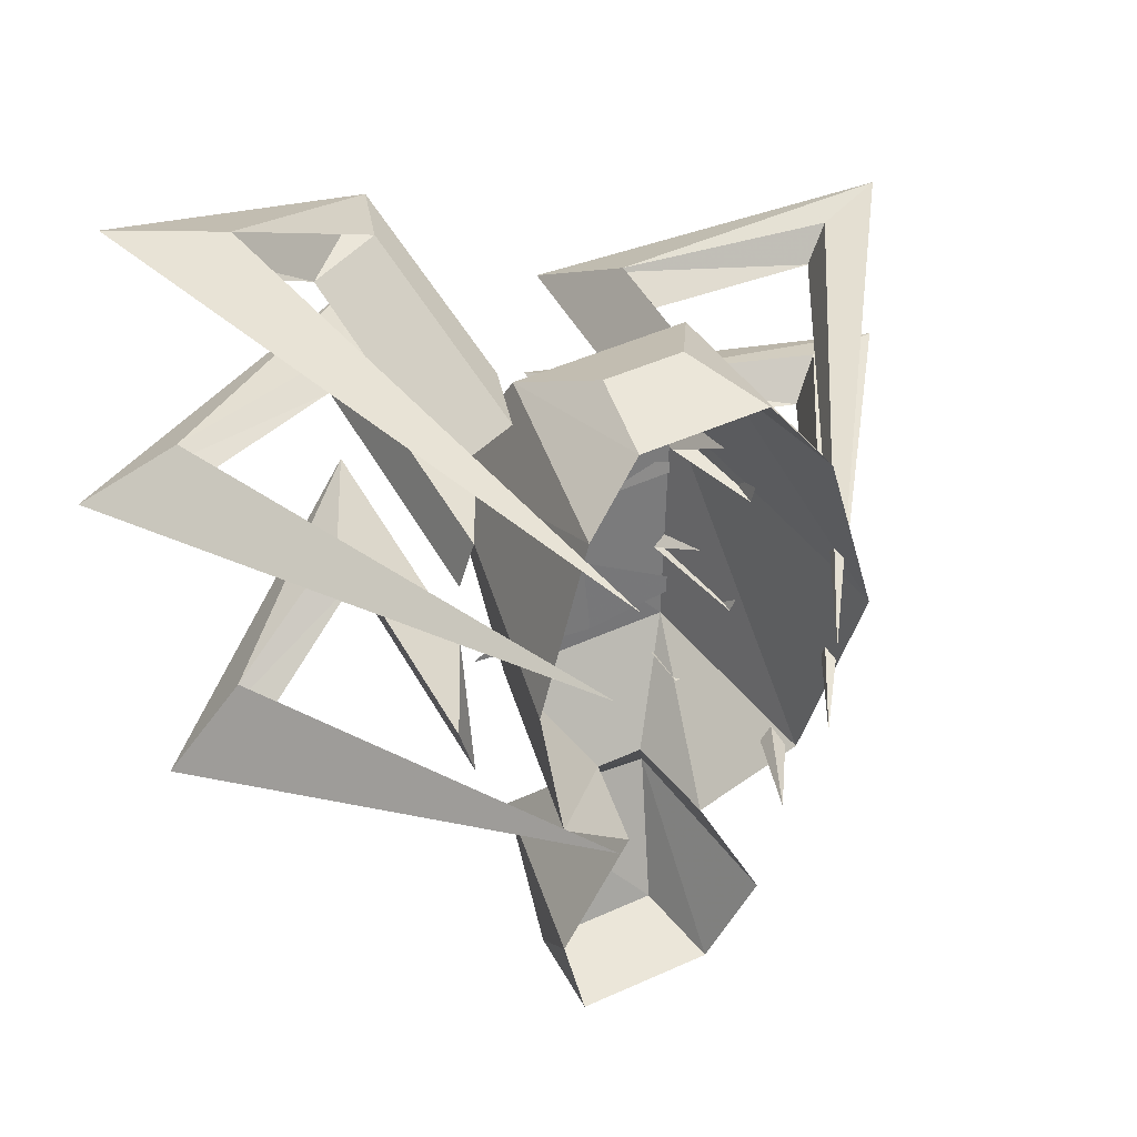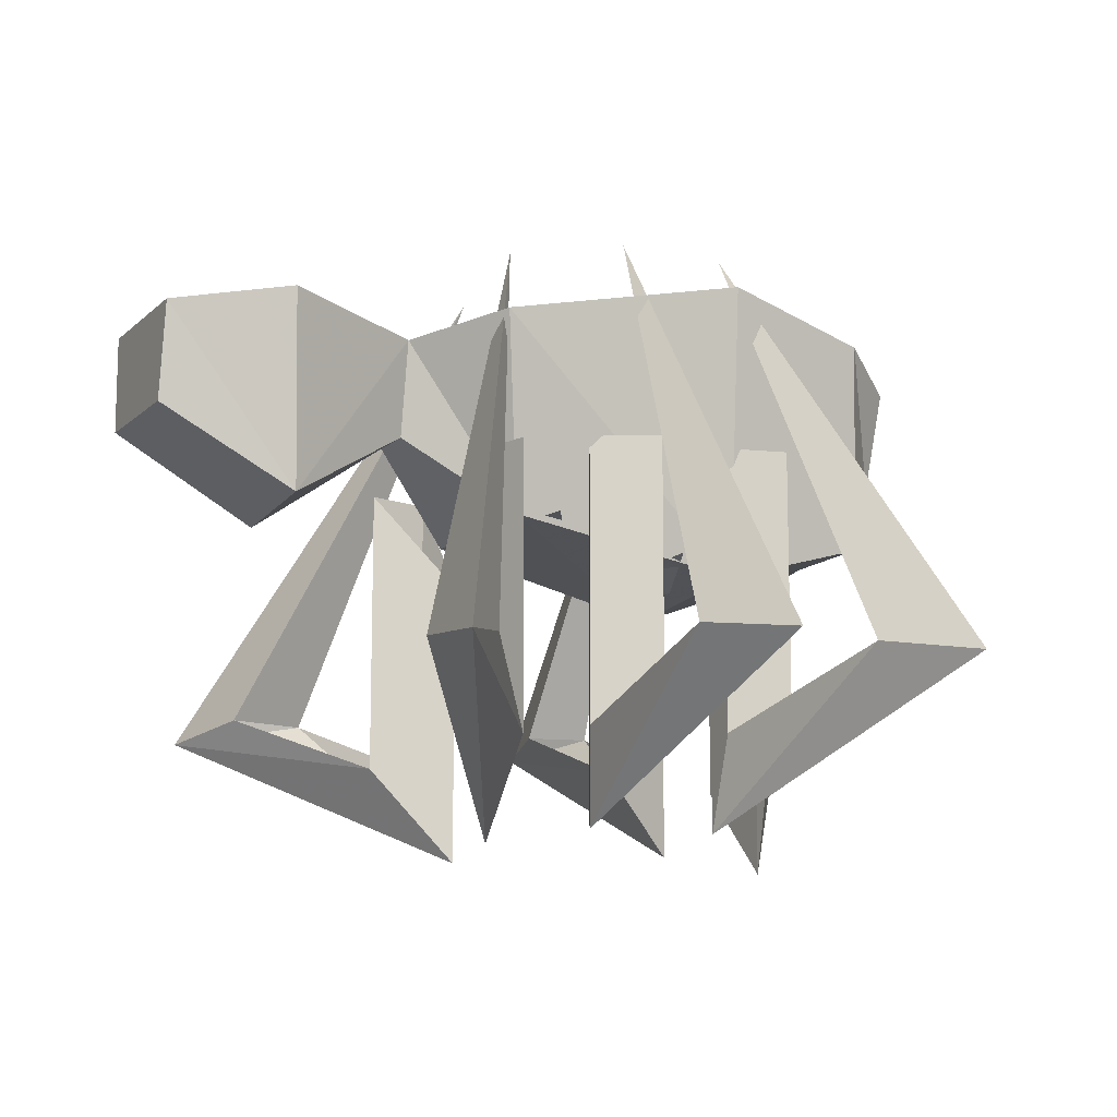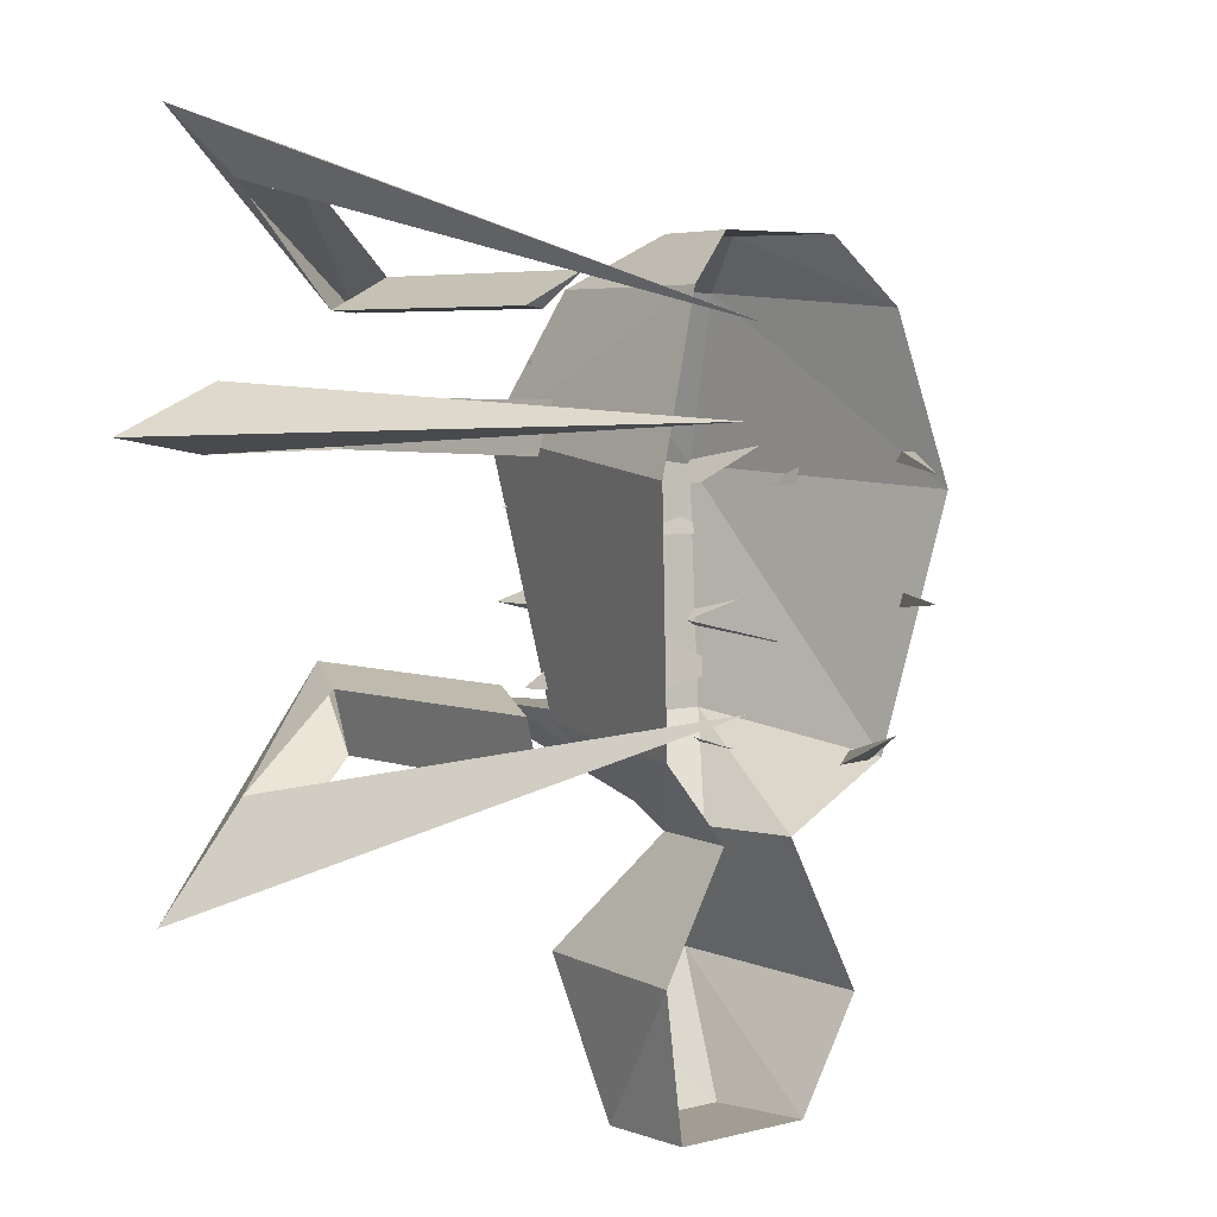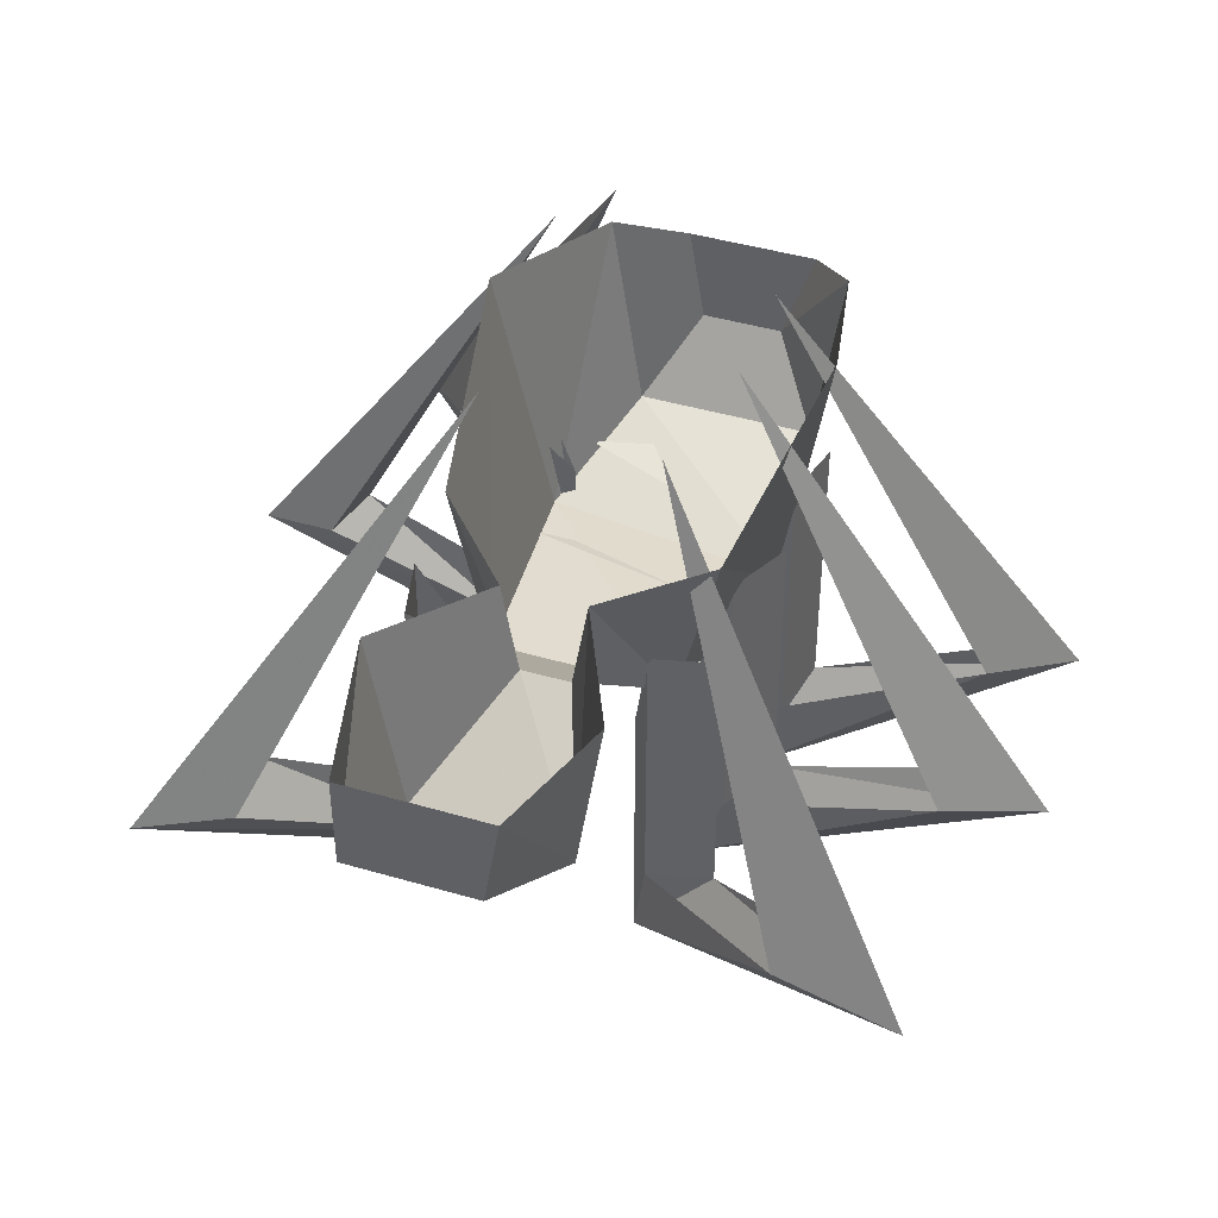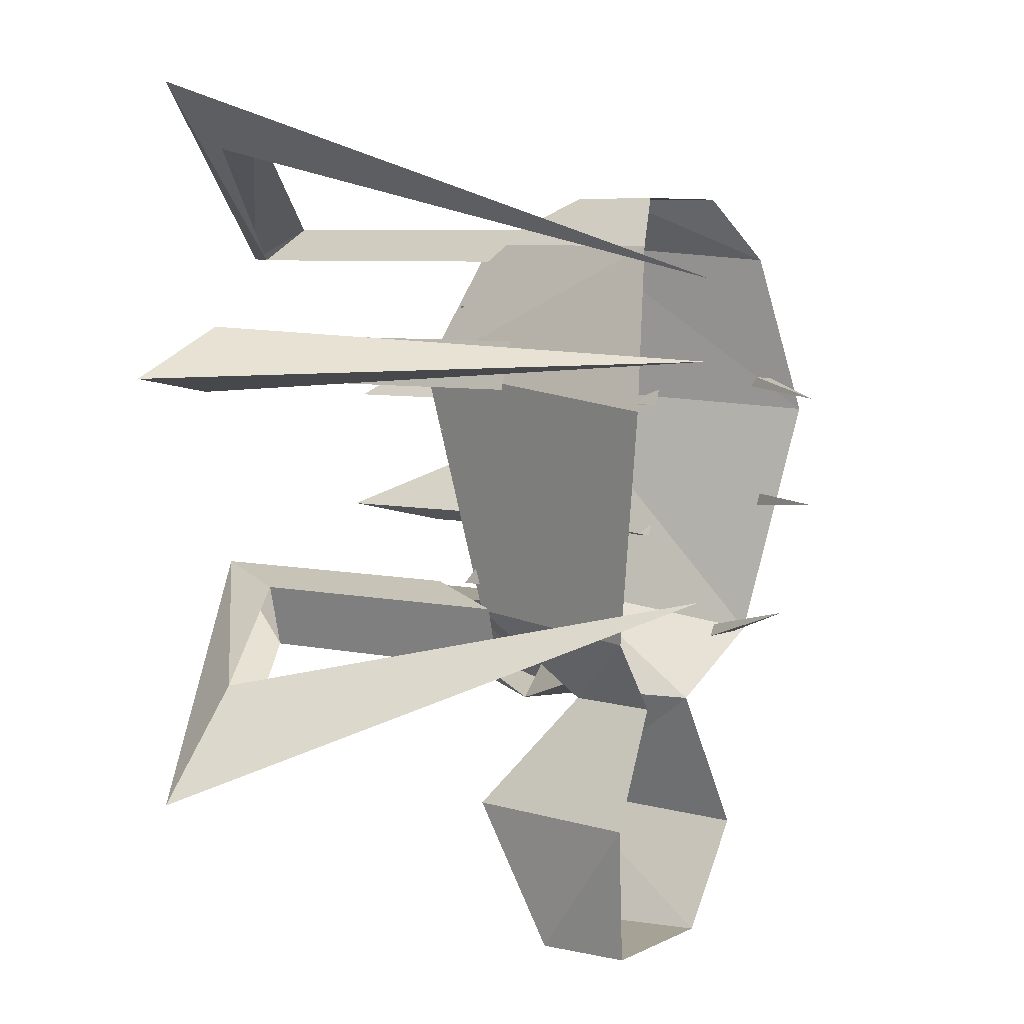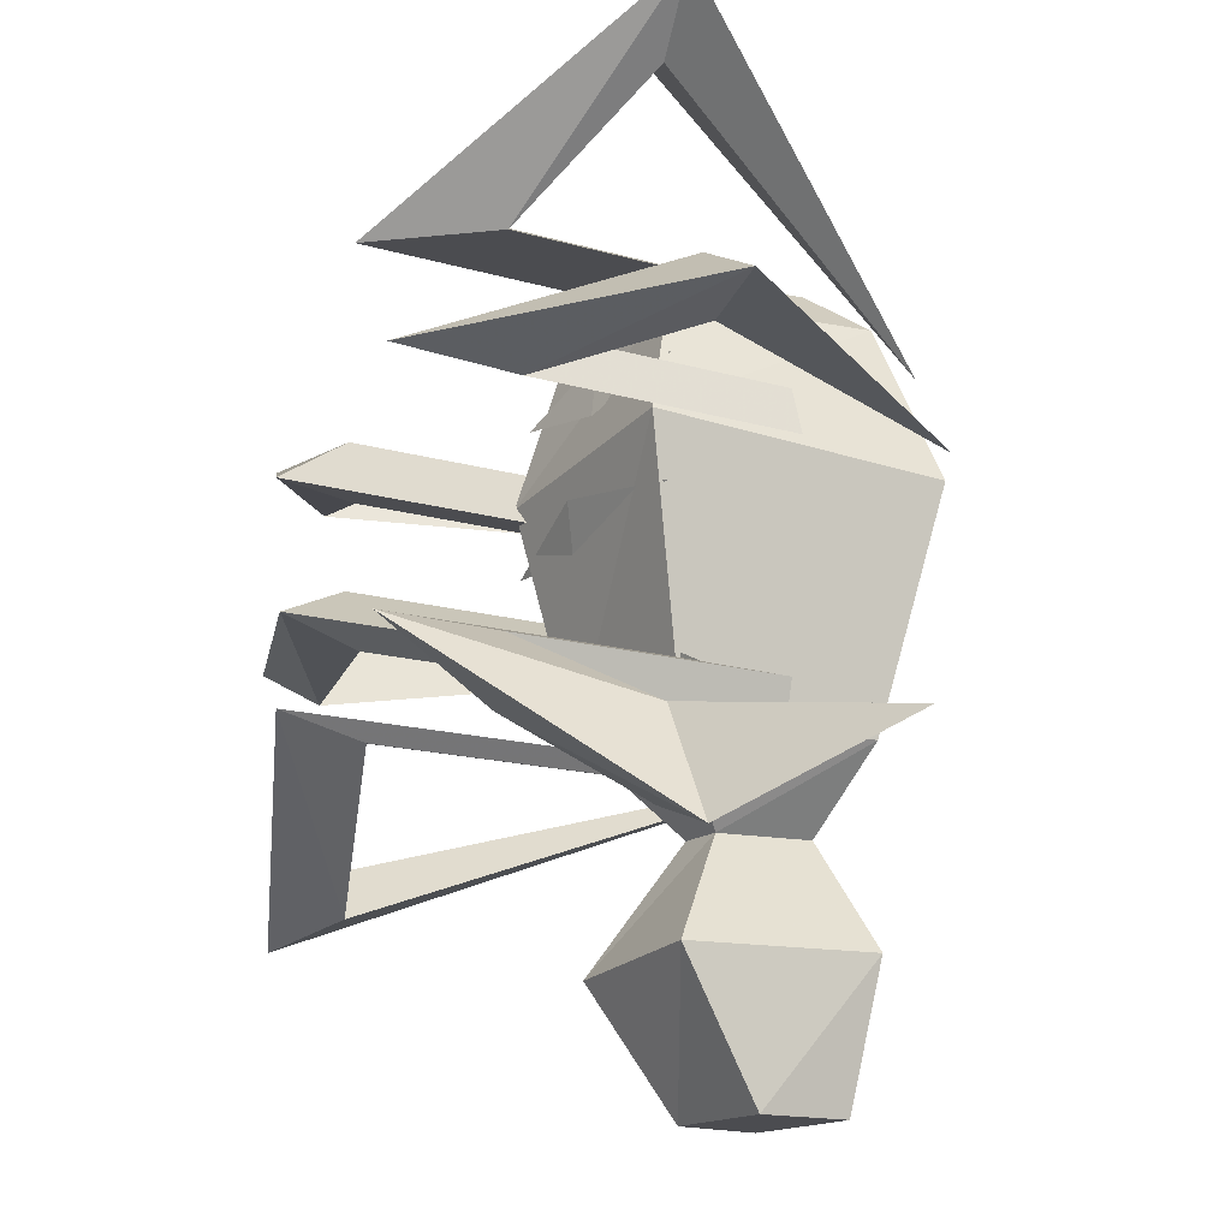
<metadata>
{"format":"obj","ext":"obj","renderer":"f3d","projection":"perspective","resolution":1024,"background":"white","views":[{"elev":46.7,"azim":152.7,"up":"+Z"},{"elev":-12.6,"azim":-117.4,"up":"+Y"},{"elev":4.7,"azim":139.7,"up":"+Z"},{"elev":43.8,"azim":-161.0,"up":"+Y"},{"elev":6.3,"azim":124.2,"up":"+Z"},{"elev":-15.2,"azim":57.8,"up":"+Z"}]}
</metadata>
<code>
v -0.25 -0.7969 0.05469
v -0.3047 -0.7891 0.03125
v -0.2578 -0.7891 0.03125
v -0.1797 -0.7891 0.04688
v -0.2266 -0.7344 -0.09375
v -0.25 -0.7344 -0.09375
v -0.2734 -0.7734 -0.1562
v -0.1953 -0.7734 -0.1484
v -0.1797 -0.6797 -0.1484
v -0.2188 -0.6875 -0.09375
v -0.1797 -0.6797 -0.05469
v -0.1953 -0.7734 -0.04688
v -0.2812 -0.7734 -0.04688
v -0.2578 -0.6875 -0.09375
v -0.2891 -0.6797 -0.1641
v -0.2656 -0.6875 -0.2188
v -0.2578 -0.7344 -0.2188
v -0.1953 -0.7344 -0.2188
v -0.1953 -0.6875 -0.2188
v -0.3047 -0.6797 -0.0625
v -0.2969 -0.7969 0.0625
v -0.3203 -0.6562 0.05469
v -0.2891 -0.7734 0.1406
v -0.3047 -0.6719 0.1328
v -0.2656 -0.7344 0.1641
v -0.2812 -0.6875 0.1641
v -0.2188 -0.6875 0.1641
v -0.2266 -0.7344 0.1641
v -0.2031 -0.7734 0.1406
v -0.1875 -0.6719 0.1406
v -0.1797 -0.7969 0.07812
v -0.1562 -0.6562 0.0625
v -0.2422 -0.7812 0
v -0.2969 -0.7734 -0.03125
v -0.2422 -0.7734 -0.03906
v -0.1797 -0.7734 -0.03125
v -0.25 -0.7812 0.125
v -0.2969 -0.7891 0.1016
v -0.2422 -0.7891 0.09375
v -0.1875 -0.7812 0.1094
v -0.3047 -0.8828 -0.05469
v -0.375 -0.8516 -0.1016
v -0.4141 -0.8594 -0.1328
v -0.2656 -0.9297 -0.05469
v -0.3047 -0.7422 -0.05469
v -0.2734 -0.7422 -0.0625
v -0.2734 -0.8828 -0.0625
v -0.2656 -0.7891 -0.05469
v -0.3516 -0.8516 -0.125
v -0.2734 -0.6406 -0.04688
v -0.3125 -0.875 0.01562
v -0.4062 -0.8438 0.01562
v -0.4453 -0.8516 0.007812
v -0.2812 -0.9219 -0.007812
v -0.3125 -0.7344 0.01562
v -0.2969 -0.7344 -0.01562
v -0.2969 -0.875 -0.01562
v -0.2812 -0.7812 -0.007812
v -0.3984 -0.8438 -0.01562
v -0.2891 -0.6328 0.007812
v -0.3125 -0.875 0.08594
v -0.4062 -0.8438 0.1016
v -0.4375 -0.8516 0.1094
v -0.2891 -0.9219 0.05469
v -0.3125 -0.7344 0.08594
v -0.3047 -0.7344 0.05469
v -0.3047 -0.875 0.05469
v -0.2891 -0.7812 0.05469
v -0.3984 -0.8438 0.07812
v -0.2891 -0.6328 0.0625
v -0.1562 -0.8828 0.1328
v -0.08594 -0.8516 0.1875
v -0.05469 -0.8594 0.2188
v -0.2031 -0.9297 0.1328
v -0.1562 -0.7422 0.1328
v -0.1875 -0.7422 0.1484
v -0.1875 -0.8828 0.1484
v -0.2031 -0.7891 0.1328
v -0.1094 -0.8516 0.2031
v -0.1953 -0.6406 0.125
v -0.1562 -0.875 0.07031
v -0.0625 -0.8438 0.07031
v -0.02344 -0.8516 0.07812
v -0.1875 -0.9219 0.08594
v -0.1562 -0.7344 0.07031
v -0.1641 -0.7344 0.09375
v -0.1641 -0.875 0.09375
v -0.1875 -0.7812 0.08594
v -0.07031 -0.8438 0.1016
v -0.1797 -0.6328 0.08594
v -0.1641 -0.8828 -0.07031
v -0.09375 -0.8516 -0.1172
v -0.04688 -0.8594 -0.1328
v -0.1797 -0.9297 -0.03125
v -0.1641 -0.7422 -0.07031
v -0.1562 -0.7422 -0.03906
v -0.1562 -0.8828 -0.03906
v -0.1797 -0.7891 -0.03125
v -0.08594 -0.8516 -0.07812
v -0.1875 -0.6406 -0.03125
f 1 2 3
f 1 3 4
f 33 34 35
f 33 35 36
f 37 38 39
f 37 39 40
f 5 6 7
f 5 7 8
f 5 8 9
f 5 9 10
f 5 10 11
f 5 11 12
f 5 12 6
f 6 12 13
f 6 13 14
f 6 14 7
f 7 14 15
f 7 15 16
f 7 16 17
f 7 17 8
f 8 17 18
f 8 18 9
f 9 18 19
f 19 18 16
f 16 18 17
f 13 20 14
f 20 13 21
f 20 21 22
f 22 21 23
f 22 23 24
f 24 23 25
f 24 25 26
f 26 25 27
f 27 25 28
f 27 28 29
f 27 29 30
f 30 29 31
f 30 31 32
f 32 31 12
f 32 12 11
f 31 21 13
f 31 13 12
f 29 23 21
f 29 21 31
f 28 25 23
f 28 23 29
f 41 42 43
f 41 43 44
f 41 44 45
f 41 45 46
f 41 46 47
f 47 46 48
f 47 48 44
f 47 44 49
f 49 44 43
f 49 43 50
f 49 50 42
f 42 50 43
f 44 48 45
f 51 52 53
f 51 53 54
f 51 54 55
f 51 55 56
f 51 56 57
f 57 56 58
f 57 58 54
f 57 54 59
f 59 54 53
f 59 53 60
f 59 60 52
f 52 60 53
f 54 58 55
f 61 62 63
f 61 63 64
f 61 64 65
f 61 65 66
f 61 66 67
f 67 66 68
f 67 68 64
f 67 64 69
f 69 64 63
f 69 63 70
f 69 70 62
f 62 70 63
f 64 68 65
f 71 72 73
f 71 73 74
f 71 74 75
f 71 75 76
f 71 76 77
f 77 76 78
f 77 78 74
f 77 74 79
f 79 74 73
f 79 73 80
f 79 80 72
f 72 80 73
f 74 78 75
f 81 82 83
f 81 83 84
f 81 84 85
f 81 85 86
f 81 86 87
f 87 86 88
f 87 88 84
f 87 84 89
f 89 84 83
f 89 83 90
f 89 90 82
f 82 90 83
f 84 88 85
f 91 92 93
f 91 93 94
f 91 94 95
f 91 95 96
f 91 96 97
f 97 96 98
f 97 98 94
f 97 94 99
f 99 94 93
f 99 93 100
f 99 100 92
f 92 100 93
f 94 98 95

</code>
